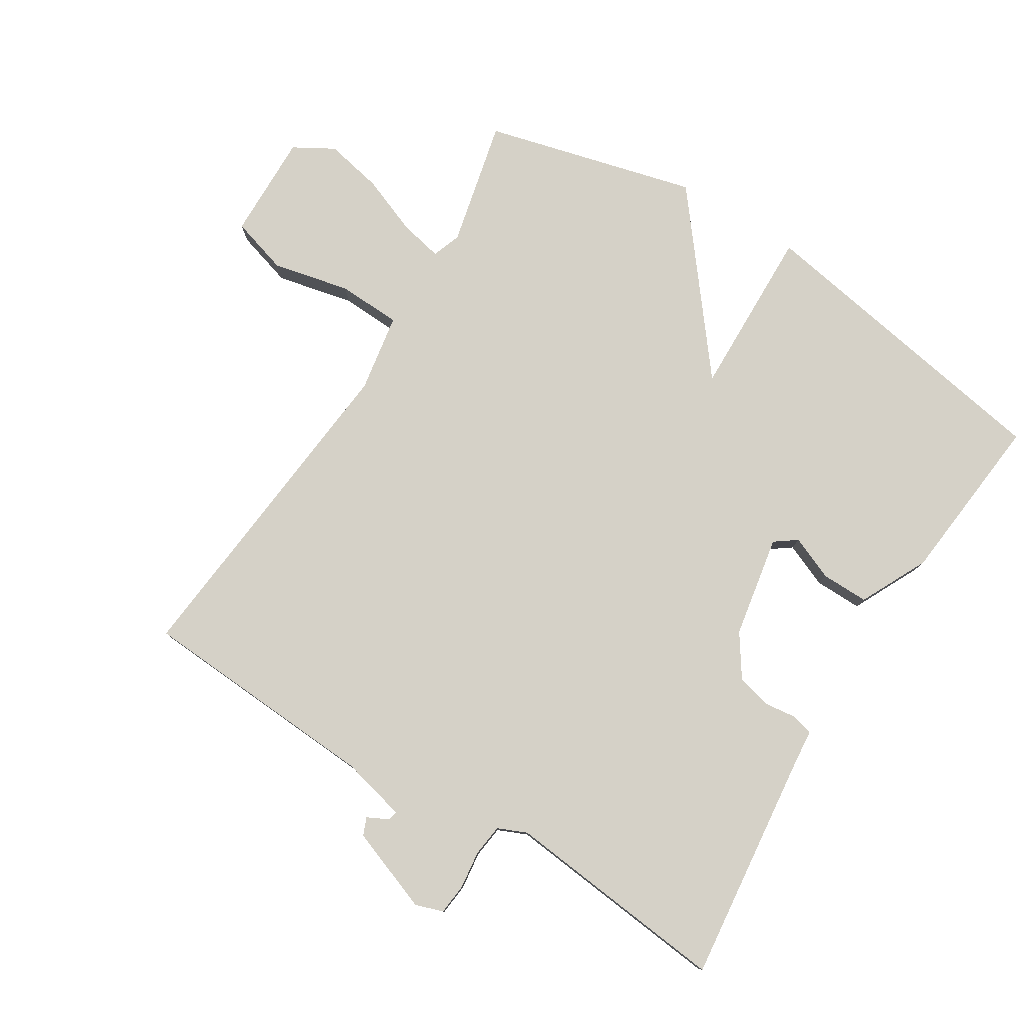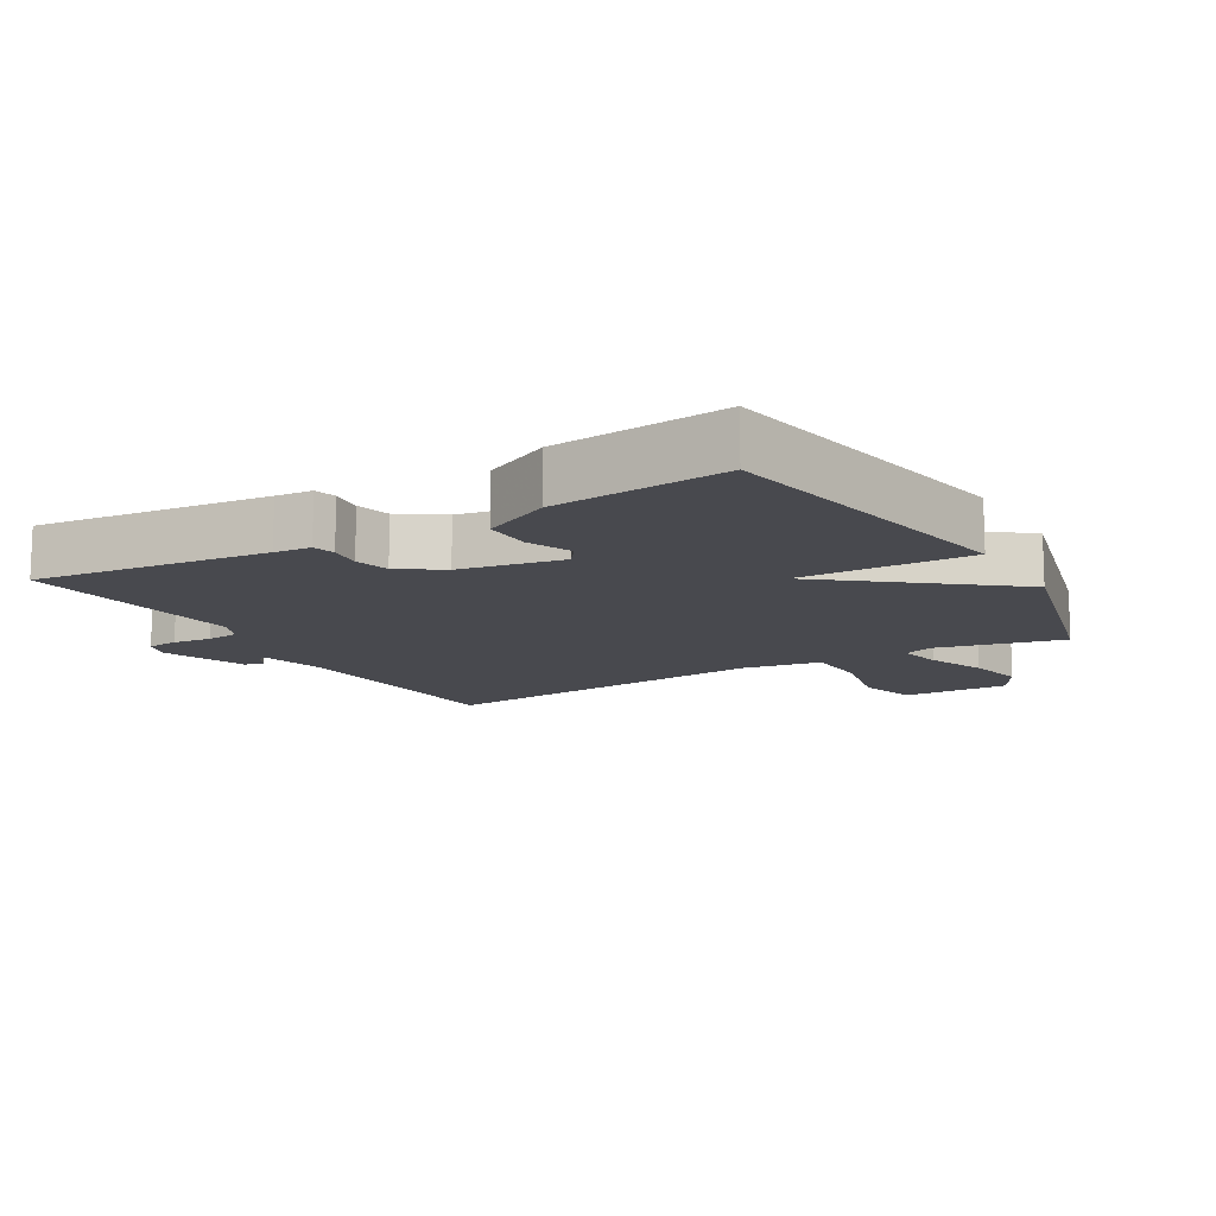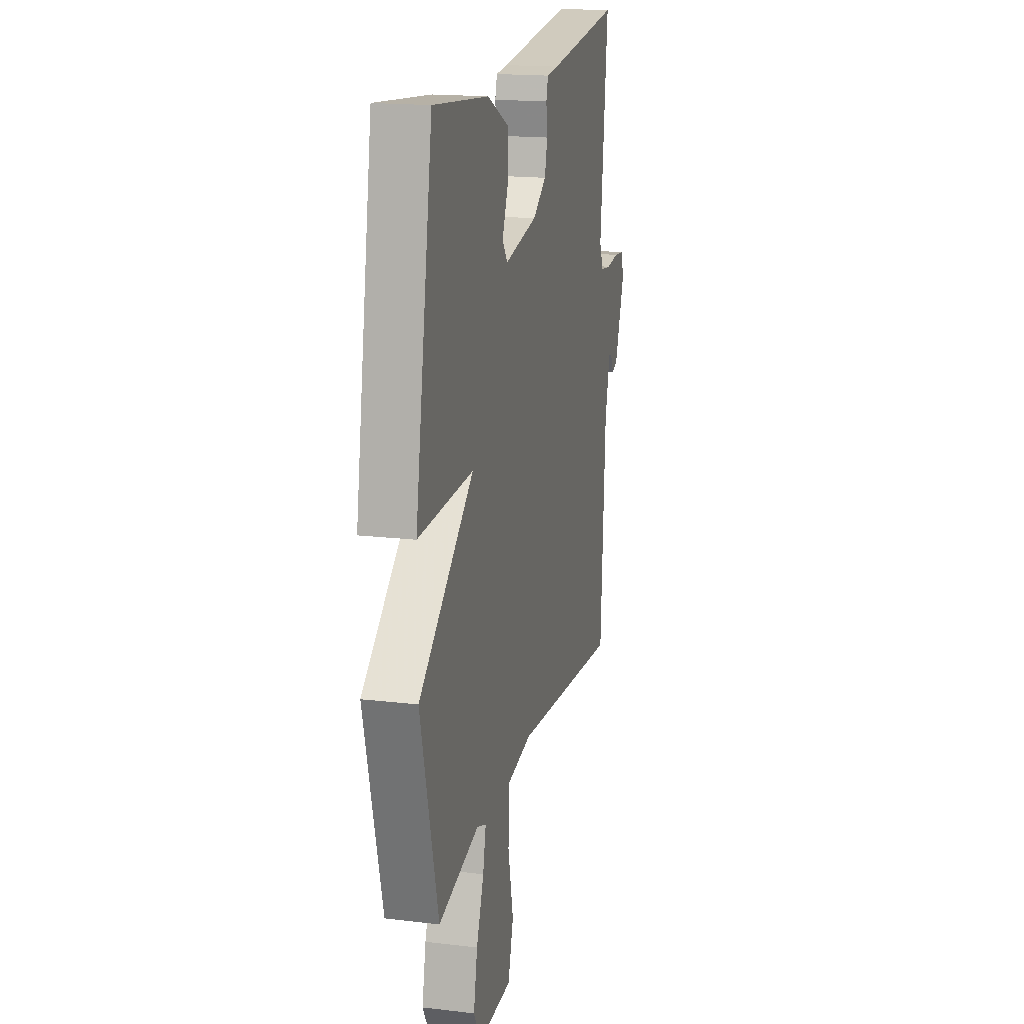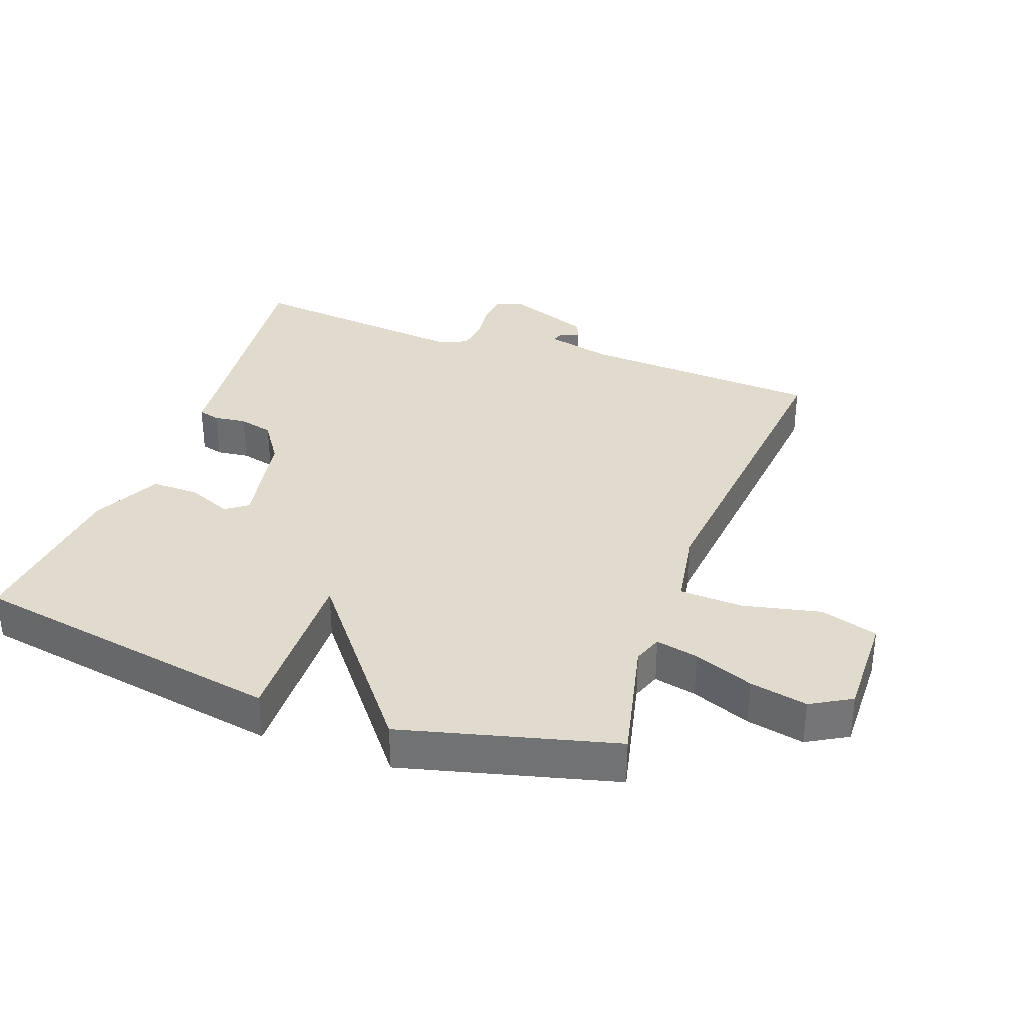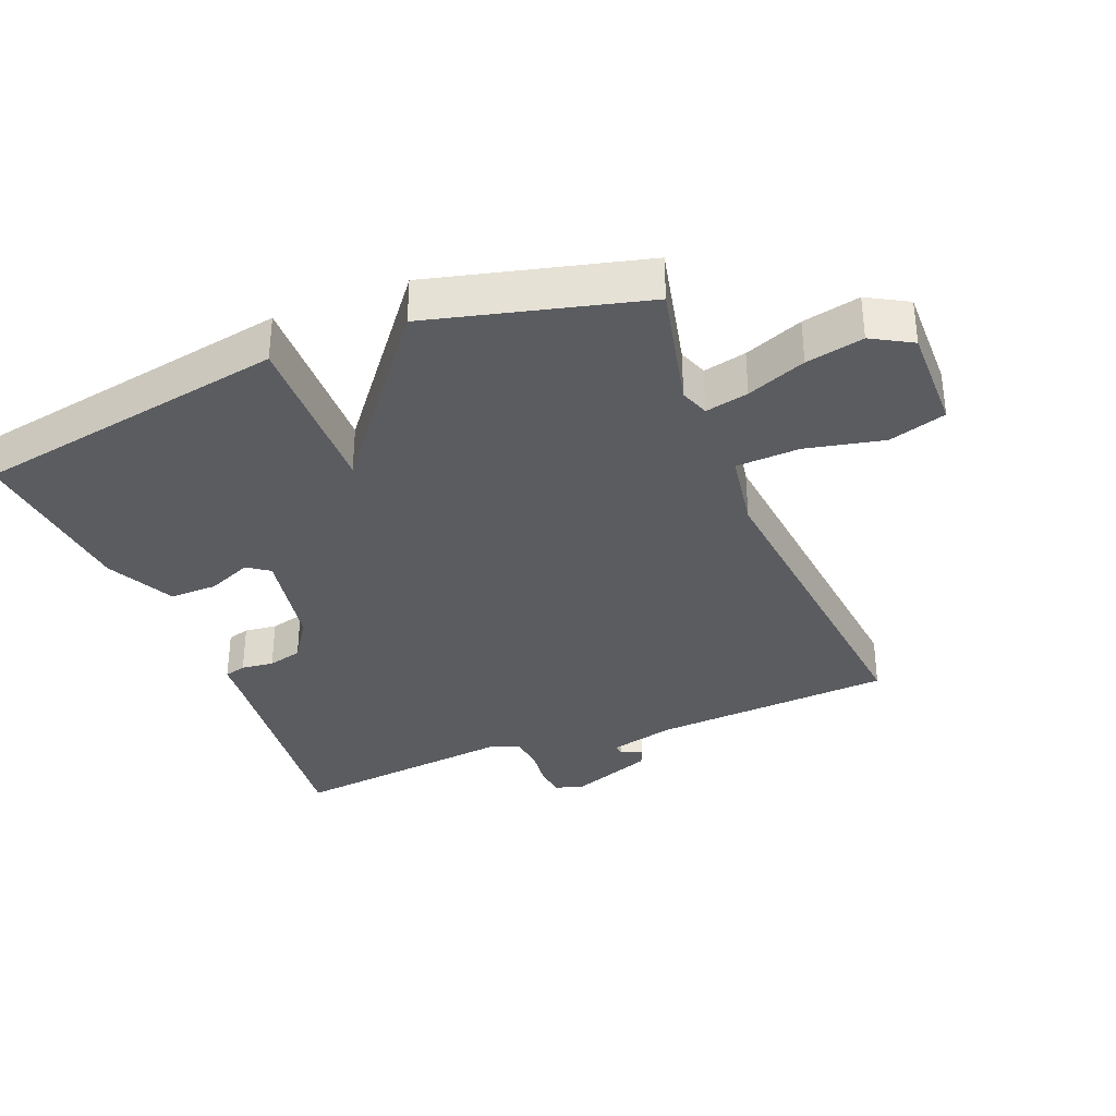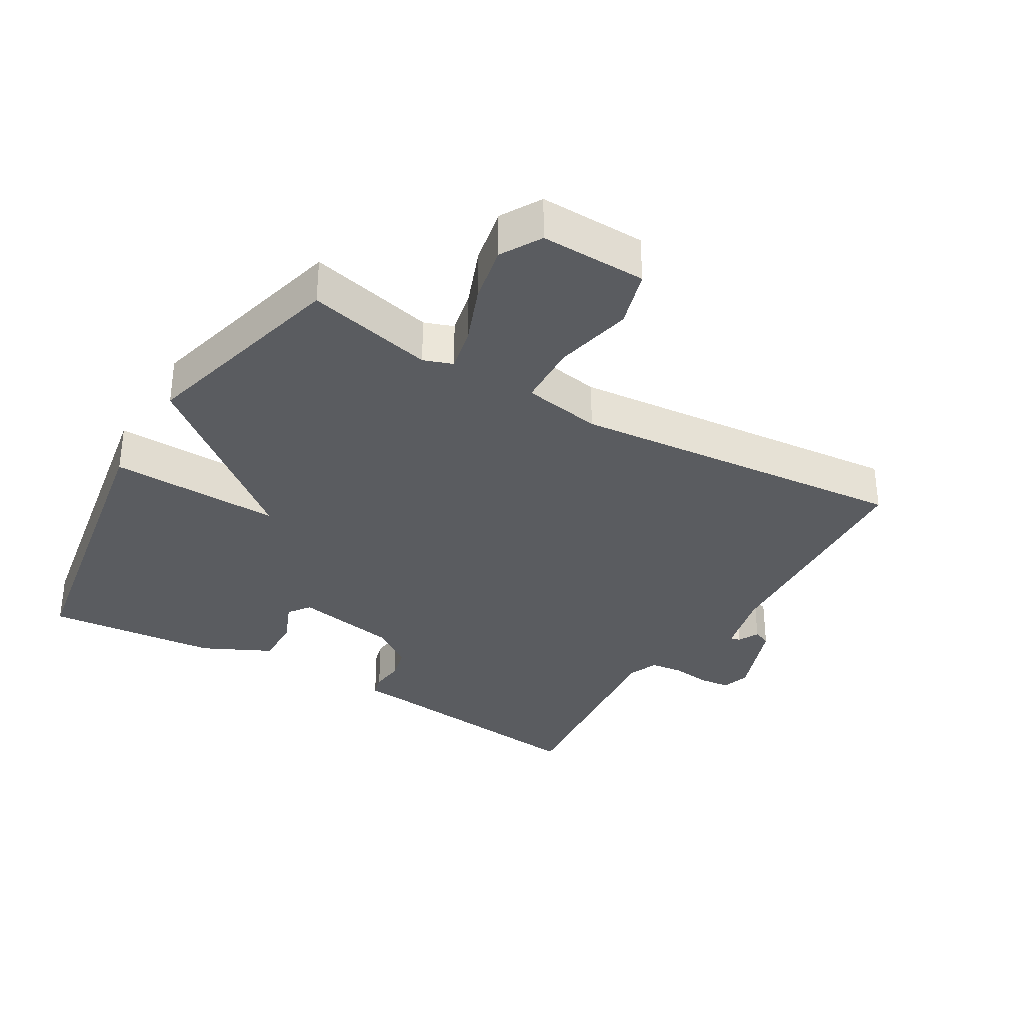
<metadata>
{"format":"obj","ext":"obj","renderer":"f3d","projection":"perspective","resolution":1024,"background":"white","views":[{"elev":79.0,"azim":-58.2,"up":"+Y"},{"elev":-12.7,"azim":30.3,"up":"+Y"},{"elev":17.5,"azim":103.3,"up":"+Z"},{"elev":33.9,"azim":109.9,"up":"+Y"},{"elev":-34.4,"azim":112.0,"up":"+Y"},{"elev":-33.7,"azim":149.2,"up":"+Y"}]}
</metadata>
<code>
v -0.5 0.07 -0.5
v -0.522 0.07 -0.134
v -0.546 0.07 -0.035
v -0.561 0.07 -0.038
v -0.577 0.07 -0.07
v -0.604 0.07 -0.059
v -0.651 0.07 0.068
v -0.637 0.07 0.11
v -0.59 0.07 0.115
v -0.532 0.07 0.108
v -0.483 0.07 0.114
v -0.464 0.07 0.158
v -0.5 0.07 0.5
v -0.149 0.07 0.461
v -0.094 0.07 0.456
v -0.085 0.07 0.423
v -0.091 0.07 0.374
v -0.078 0.07 0.322
v -0.014 0.07 0.279
v 0.141 0.07 0.251
v 0.165 0.07 0.284
v 0.137 0.07 0.351
v 0.136 0.07 0.423
v 0.239 0.07 0.474
v 0.5 0.07 0.5
v 0.583 0.07 0.022
v 0.323 0.07 0.028
v 0.583 0.07 -0.178
v 0.5 0.07 -0.5
v 0.308 0.07 -0.456
v 0.264 0.07 -0.472
v 0.278 0.07 -0.537
v 0.313 0.07 -0.626
v 0.331 0.07 -0.713
v 0.296 0.07 -0.774
v 0.135 0.07 -0.771
v 0.109 0.07 -0.684
v 0.135 0.07 -0.566
v 0.131 0.07 -0.47
v 0.012 0.07 -0.45
v -0.5 0 -0.5
v -0.522 0 -0.134
v -0.546 0 -0.035
v -0.561 0 -0.038
v -0.577 0 -0.07
v -0.604 0 -0.059
v -0.651 0 0.068
v -0.637 0 0.11
v -0.59 0 0.115
v -0.532 0 0.108
v -0.483 0 0.114
v -0.464 0 0.158
v -0.5 0 0.5
v -0.149 0 0.461
v -0.094 0 0.456
v -0.085 0 0.423
v -0.091 0 0.374
v -0.078 0 0.322
v -0.014 0 0.279
v 0.141 0 0.251
v 0.165 0 0.284
v 0.137 0 0.351
v 0.136 0 0.423
v 0.239 0 0.474
v 0.5 0 0.5
v 0.583 0 0.022
v 0.323 0 0.028
v 0.583 0 -0.178
v 0.5 0 -0.5
v 0.308 0 -0.456
v 0.264 0 -0.472
v 0.278 0 -0.537
v 0.313 0 -0.626
v 0.331 0 -0.713
v 0.296 0 -0.774
v 0.135 0 -0.771
v 0.109 0 -0.684
v 0.135 0 -0.566
v 0.131 0 -0.47
v 0.012 0 -0.45
f 36 37 38
f 35 36 38
f 34 35 38
f 33 34 38
f 32 33 38
f 31 32 38 39
f 30 31 39 40
f 27 28 29 30
f 25 26 27
f 24 25 27
f 23 24 27
f 22 23 27
f 21 22 27
f 27 30 40
f 21 27 40
f 20 21 40
f 14 15 16 17
f 14 17 18
f 13 14 18
f 12 13 18
f 11 12 18 19
f 8 9 10
f 7 8 10
f 6 7 10
f 5 6 10
f 4 5 10
f 3 4 10 11
f 19 20 40
f 11 19 40
f 3 11 40
f 2 3 40
f 1 2 40
f 78 77 76
f 78 76 75
f 78 75 74
f 78 74 73
f 78 73 72
f 79 78 72 71
f 80 79 71 70
f 70 69 68 67
f 67 66 65
f 67 65 64
f 67 64 63
f 67 63 62
f 67 62 61
f 80 70 67
f 80 67 61
f 80 61 60
f 57 56 55 54
f 58 57 54
f 58 54 53
f 58 53 52
f 59 58 52 51
f 50 49 48
f 50 48 47
f 50 47 46
f 50 46 45
f 50 45 44
f 51 50 44 43
f 80 60 59
f 80 59 51
f 80 51 43
f 80 43 42
f 80 42 41
f 1 41 42 2
f 2 42 43 3
f 3 43 44 4
f 4 44 45 5
f 5 45 46 6
f 6 46 47 7
f 7 47 48 8
f 8 48 49 9
f 9 49 50 10
f 10 50 51 11
f 11 51 52 12
f 12 52 53 13
f 13 53 54 14
f 14 54 55 15
f 15 55 56 16
f 16 56 57 17
f 17 57 58 18
f 18 58 59 19
f 19 59 60 20
f 20 60 61 21
f 21 61 62 22
f 22 62 63 23
f 23 63 64 24
f 24 64 65 25
f 25 65 66 26
f 26 66 67 27
f 27 67 68 28
f 28 68 69 29
f 29 69 70 30
f 30 70 71 31
f 31 71 72 32
f 32 72 73 33
f 33 73 74 34
f 34 74 75 35
f 35 75 76 36
f 36 76 77 37
f 37 77 78 38
f 38 78 79 39
f 39 79 80 40
f 40 80 41 1

</code>
